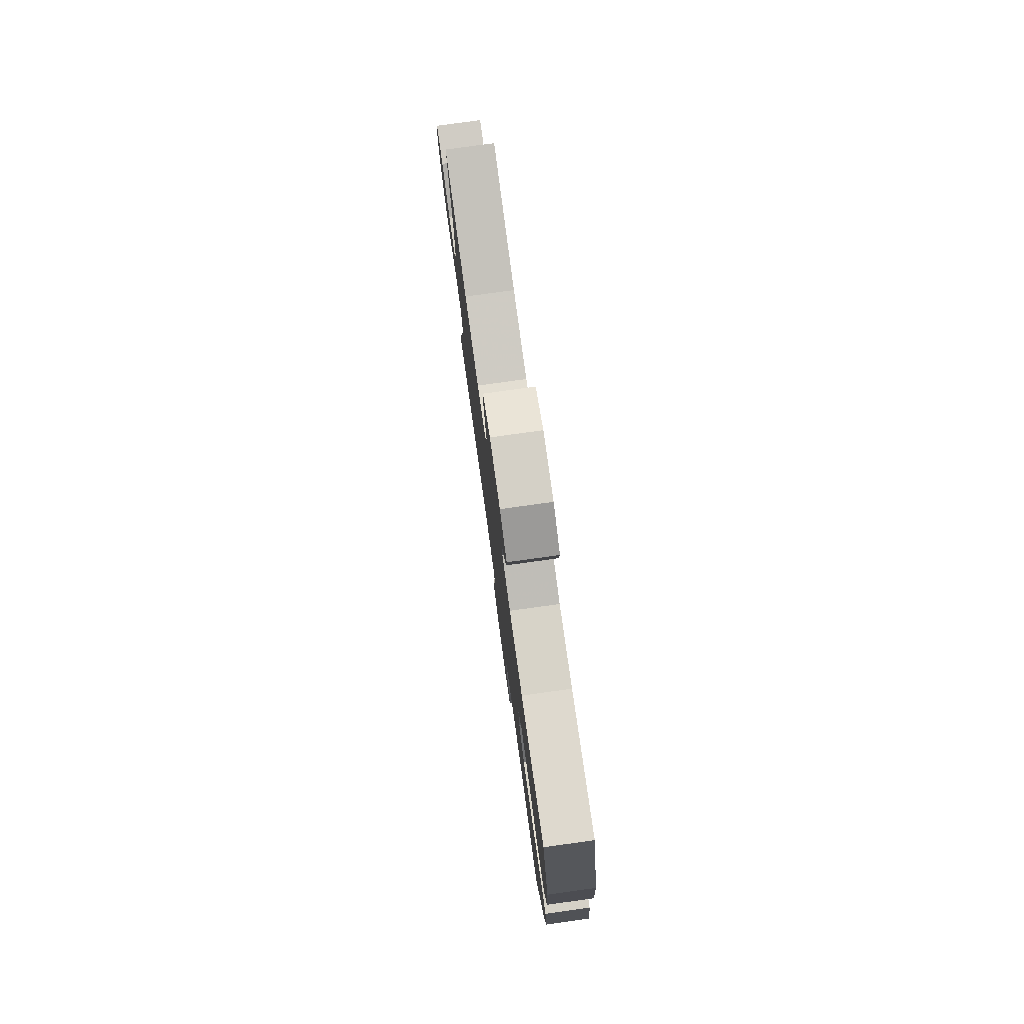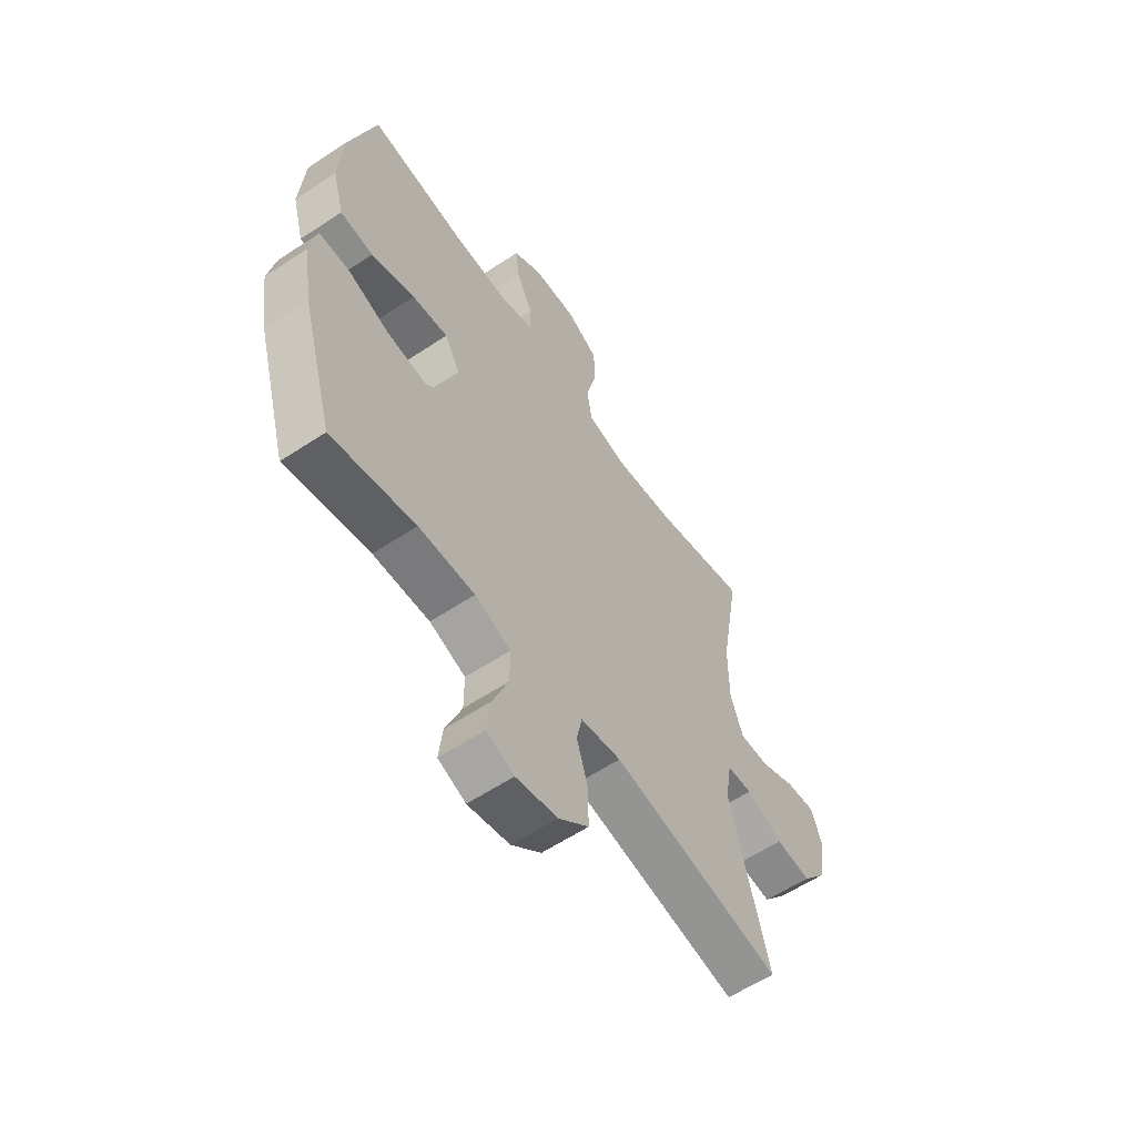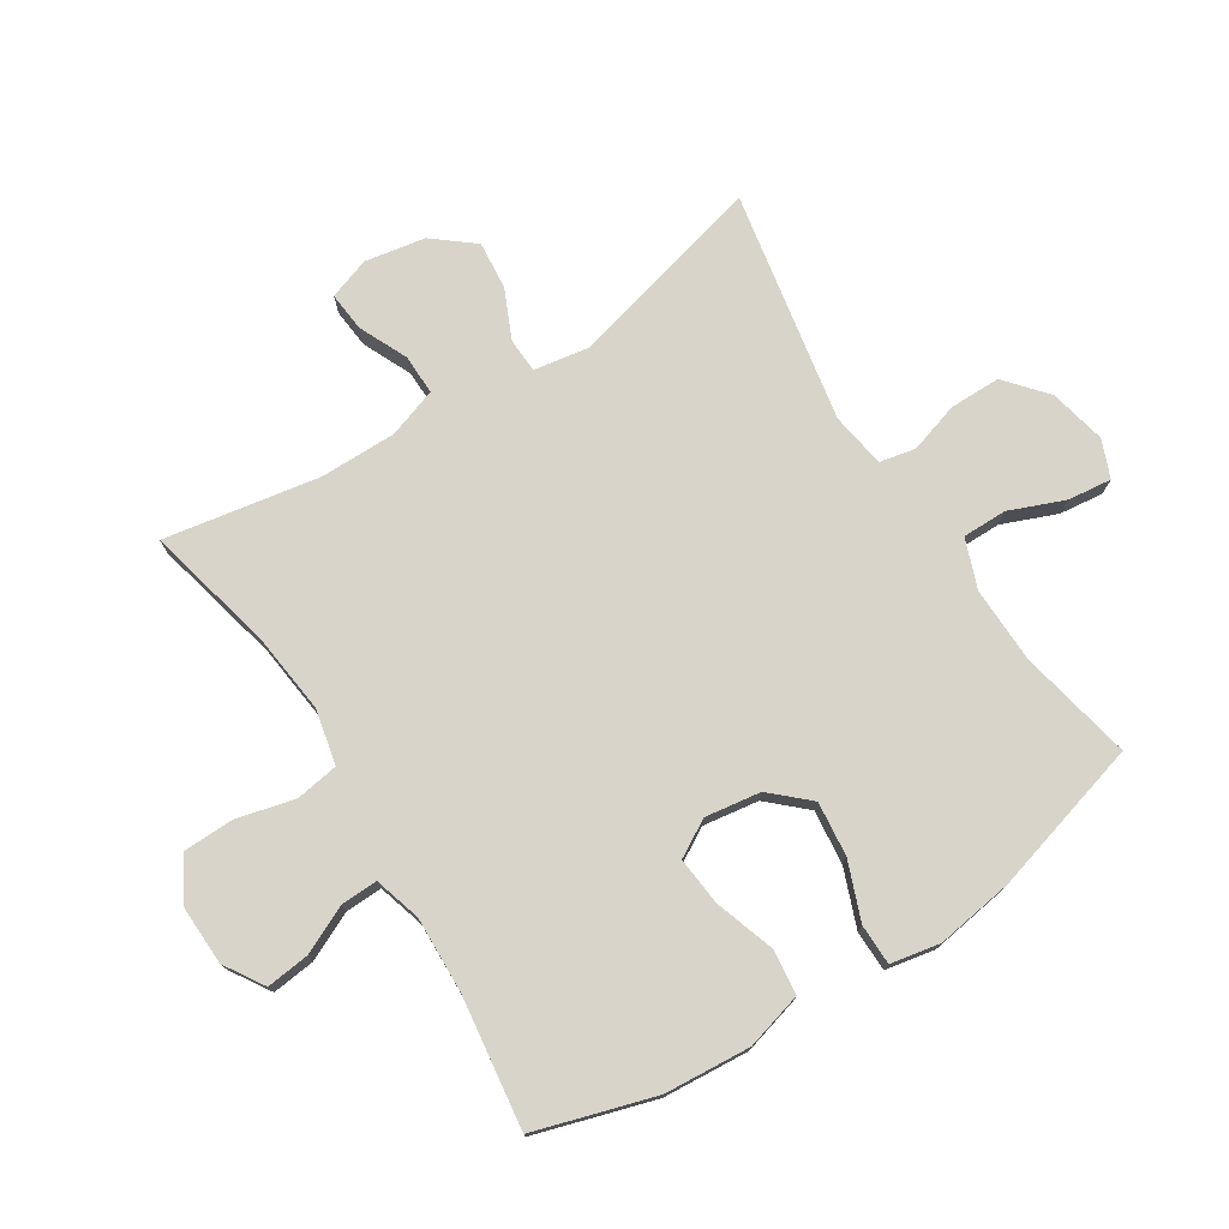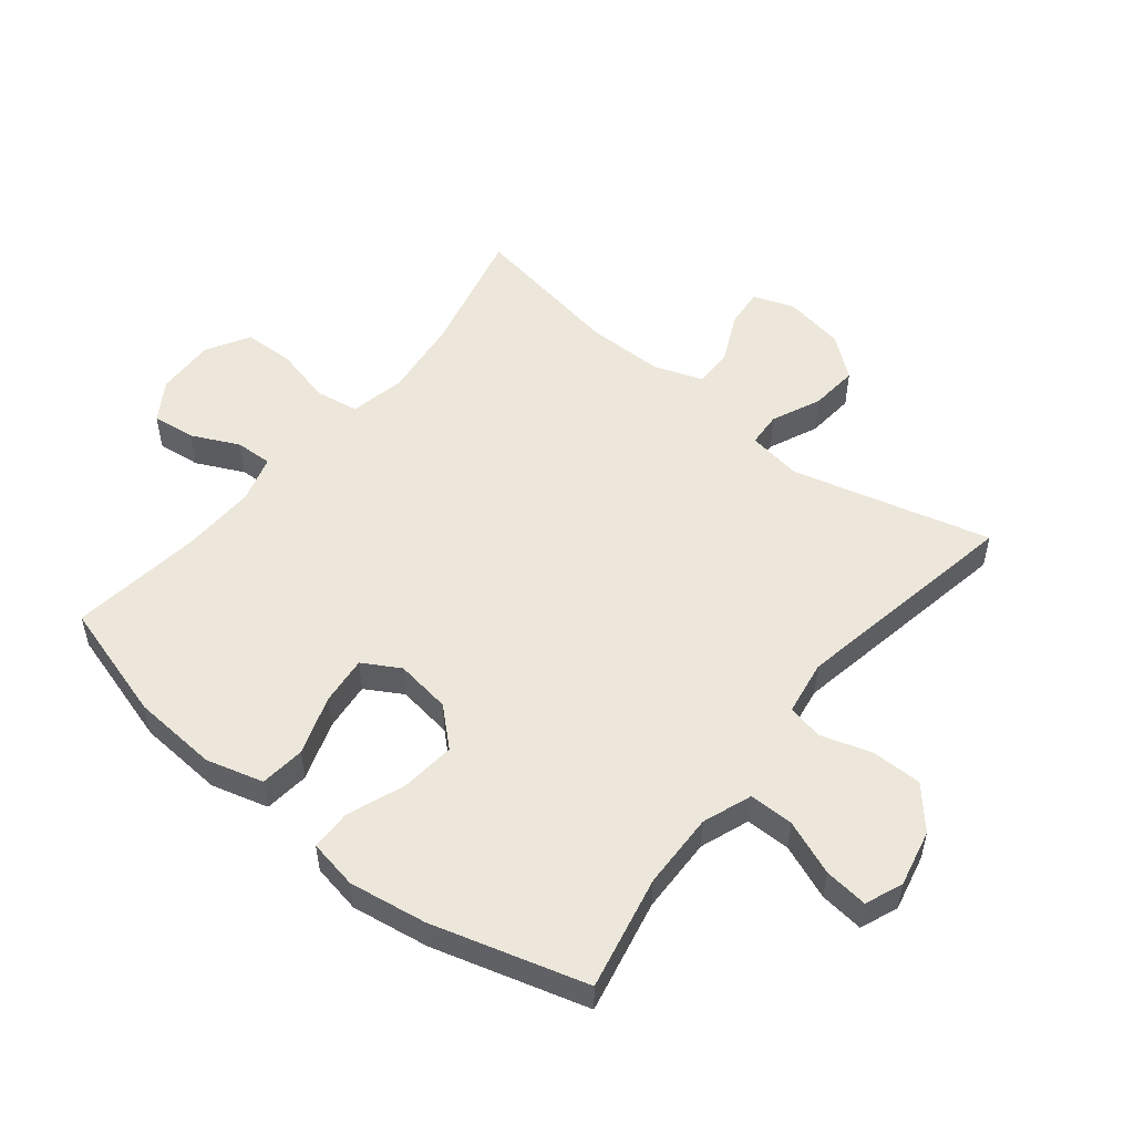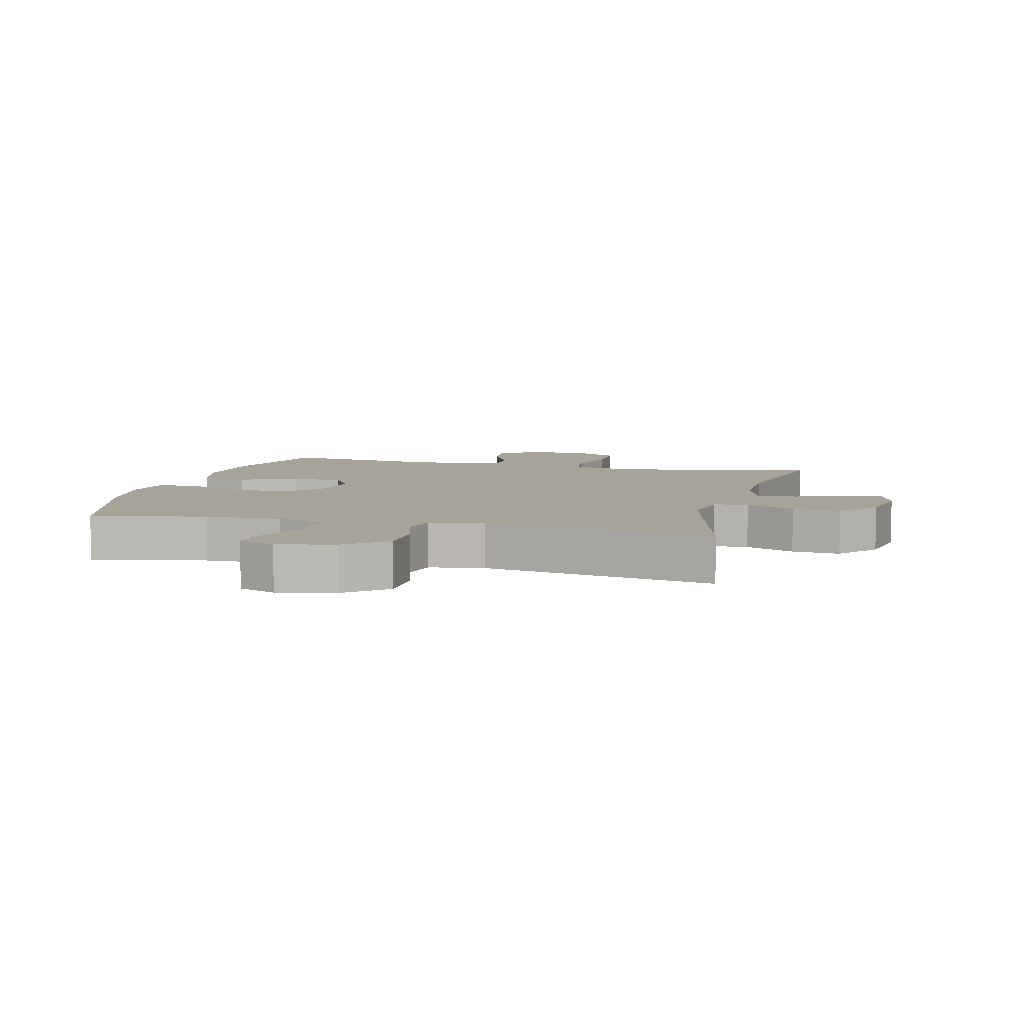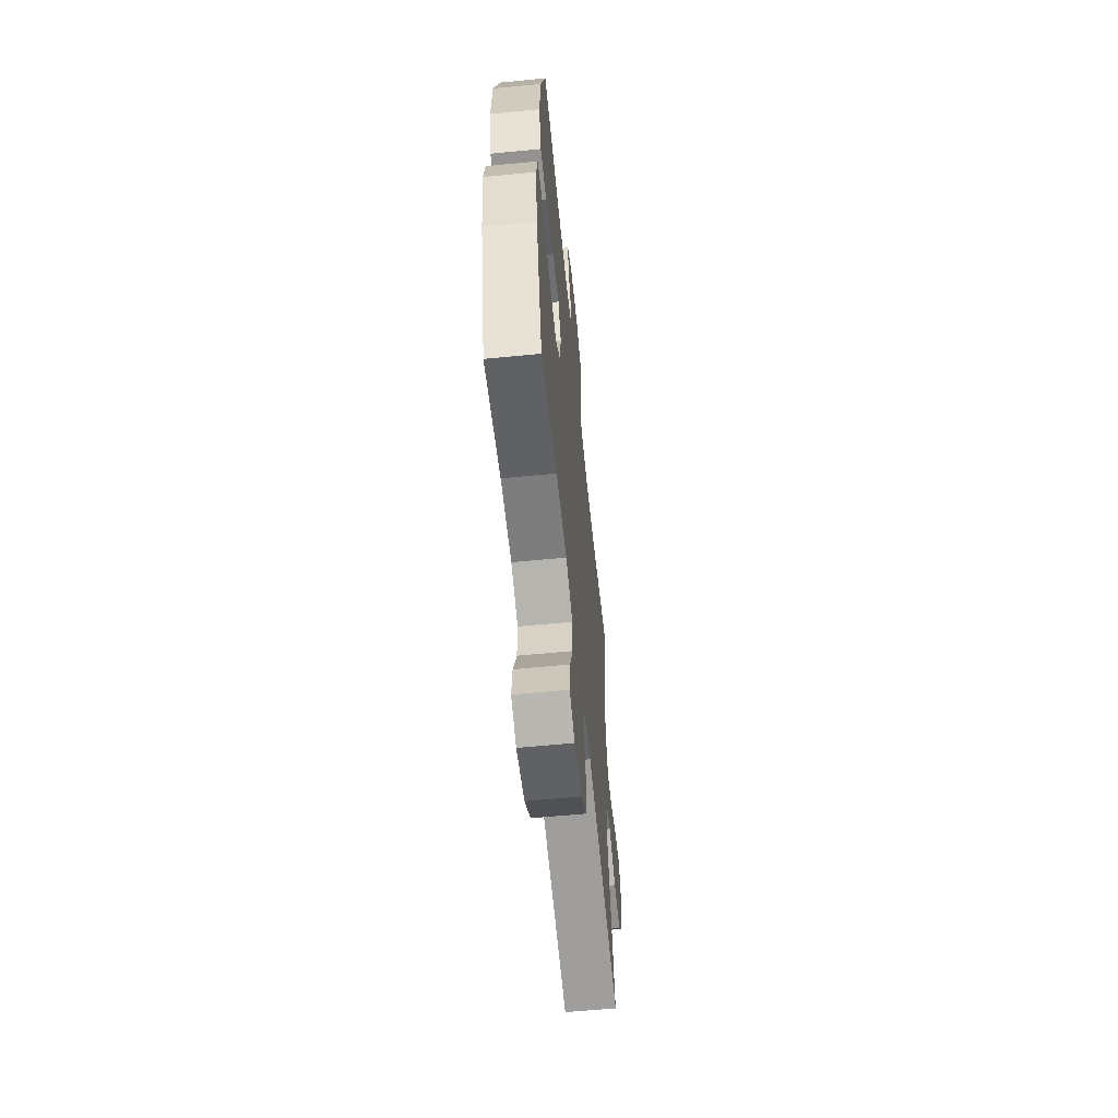
<metadata>
{"format":"obj","ext":"obj","renderer":"f3d","projection":"perspective","resolution":1024,"background":"white","views":[{"elev":78.8,"azim":82.1,"up":"+Z"},{"elev":-59.3,"azim":124.3,"up":"+Z"},{"elev":75.5,"azim":57.7,"up":"+Y"},{"elev":52.8,"azim":128.7,"up":"+Y"},{"elev":6.9,"azim":-165.5,"up":"+Y"},{"elev":-60.6,"azim":95.7,"up":"+Z"}]}
</metadata>
<code>
v -0.5 0.07 -0.5
v -0.418 0.07 -0.182
v -0.432 0.07 -0.095
v -0.487 0.07 -0.092
v -0.566 0.07 -0.127
v -0.643 0.07 -0.134
v -0.695 0.07 -0.069
v -0.712 0.07 0.028
v -0.689 0.07 0.094
v -0.626 0.07 0.088
v -0.548 0.07 0.052
v -0.484 0.07 0.051
v -0.457 0.07 0.129
v -0.457 0.07 0.252
v -0.5 0.07 0.5
v -0.294 0.07 0.451
v -0.165 0.07 0.436
v -0.077 0.07 0.455
v -0.066 0.07 0.524
v -0.089 0.07 0.616
v -0.087 0.07 0.697
v -0.018 0.07 0.737
v 0.077 0.07 0.734
v 0.14 0.07 0.694
v 0.132 0.07 0.625
v 0.096 0.07 0.549
v 0.094 0.07 0.49
v 0.169 0.07 0.468
v 0.289 0.07 0.472
v 0.5 0.07 0.5
v 0.557 0.07 0.309
v 0.567 0.07 0.172
v 0.542 0.07 0.081
v 0.47 0.07 0.073
v 0.375 0.07 0.105
v 0.297 0.07 0.113
v 0.263 0.07 0.054
v 0.276 0.07 -0.035
v 0.33 0.07 -0.094
v 0.417 0.07 -0.085
v 0.509 0.07 -0.05
v 0.574 0.07 -0.051
v 0.589 0.07 -0.13
v 0.57 0.07 -0.254
v 0.5 0.07 -0.5
v 0.318 0.07 -0.462
v 0.196 0.07 -0.459
v 0.118 0.07 -0.488
v 0.118 0.07 -0.559
v 0.153 0.07 -0.647
v 0.161 0.07 -0.717
v 0.101 0.07 -0.741
v 0.01 0.07 -0.721
v -0.055 0.07 -0.665
v -0.055 0.07 -0.584
v -0.03 0.07 -0.503
v -0.042 0.07 -0.446
v -0.13 0.07 -0.432
v -0.5 0 -0.5
v -0.418 0 -0.182
v -0.432 0 -0.095
v -0.487 0 -0.092
v -0.566 0 -0.127
v -0.643 0 -0.134
v -0.695 0 -0.069
v -0.712 0 0.028
v -0.689 0 0.094
v -0.626 0 0.088
v -0.548 0 0.052
v -0.484 0 0.051
v -0.457 0 0.129
v -0.457 0 0.252
v -0.5 0 0.5
v -0.294 0 0.451
v -0.165 0 0.436
v -0.077 0 0.455
v -0.066 0 0.524
v -0.089 0 0.616
v -0.087 0 0.697
v -0.018 0 0.737
v 0.077 0 0.734
v 0.14 0 0.694
v 0.132 0 0.625
v 0.096 0 0.549
v 0.094 0 0.49
v 0.169 0 0.468
v 0.289 0 0.472
v 0.5 0 0.5
v 0.557 0 0.309
v 0.567 0 0.172
v 0.542 0 0.081
v 0.47 0 0.073
v 0.375 0 0.105
v 0.297 0 0.113
v 0.263 0 0.054
v 0.276 0 -0.035
v 0.33 0 -0.094
v 0.417 0 -0.085
v 0.509 0 -0.05
v 0.574 0 -0.051
v 0.589 0 -0.13
v 0.57 0 -0.254
v 0.5 0 -0.5
v 0.318 0 -0.462
v 0.196 0 -0.459
v 0.118 0 -0.488
v 0.118 0 -0.559
v 0.153 0 -0.647
v 0.161 0 -0.717
v 0.101 0 -0.741
v 0.01 0 -0.721
v -0.055 0 -0.665
v -0.055 0 -0.584
v -0.03 0 -0.503
v -0.042 0 -0.446
v -0.13 0 -0.432
f 53 54 55 56
f 51 52 53 56
f 49 50 51 56
f 48 49 56 57
f 47 48 57
f 46 47 57 58
f 44 45 46
f 43 44 46 58
f 40 41 42 43
f 39 40 43 58
f 32 33 34 35
f 32 35 36
f 29 30 31 32
f 28 29 32 36
f 27 28 36 37
f 23 24 25 26
f 23 26 27
f 22 23 27
f 19 20 21 22
f 18 19 22 27
f 17 18 27 37
f 14 15 16
f 13 14 16 17
f 12 13 17 37
f 8 9 10 11
f 8 11 12
f 4 5 6 7
f 3 4 7 8
f 39 58 1 2
f 38 39 2 3
f 12 37 38
f 3 8 12 38
f 114 113 112 111
f 114 111 110 109
f 114 109 108 107
f 115 114 107 106
f 115 106 105
f 116 115 105 104
f 104 103 102
f 116 104 102 101
f 101 100 99 98
f 116 101 98 97
f 93 92 91 90
f 94 93 90
f 90 89 88 87
f 94 90 87 86
f 95 94 86 85
f 84 83 82 81
f 85 84 81
f 85 81 80
f 80 79 78 77
f 85 80 77 76
f 95 85 76 75
f 74 73 72
f 75 74 72 71
f 95 75 71 70
f 69 68 67 66
f 70 69 66
f 65 64 63 62
f 66 65 62 61
f 60 59 116 97
f 61 60 97 96
f 96 95 70
f 96 70 66 61
f 1 59 60 2
f 2 60 61 3
f 3 61 62 4
f 4 62 63 5
f 5 63 64 6
f 6 64 65 7
f 7 65 66 8
f 8 66 67 9
f 9 67 68 10
f 10 68 69 11
f 11 69 70 12
f 12 70 71 13
f 13 71 72 14
f 14 72 73 15
f 15 73 74 16
f 16 74 75 17
f 17 75 76 18
f 18 76 77 19
f 19 77 78 20
f 20 78 79 21
f 21 79 80 22
f 22 80 81 23
f 23 81 82 24
f 24 82 83 25
f 25 83 84 26
f 26 84 85 27
f 27 85 86 28
f 28 86 87 29
f 29 87 88 30
f 30 88 89 31
f 31 89 90 32
f 32 90 91 33
f 33 91 92 34
f 34 92 93 35
f 35 93 94 36
f 36 94 95 37
f 37 95 96 38
f 38 96 97 39
f 39 97 98 40
f 40 98 99 41
f 41 99 100 42
f 42 100 101 43
f 43 101 102 44
f 44 102 103 45
f 45 103 104 46
f 46 104 105 47
f 47 105 106 48
f 48 106 107 49
f 49 107 108 50
f 50 108 109 51
f 51 109 110 52
f 52 110 111 53
f 53 111 112 54
f 54 112 113 55
f 55 113 114 56
f 56 114 115 57
f 57 115 116 58
f 58 116 59 1

</code>
